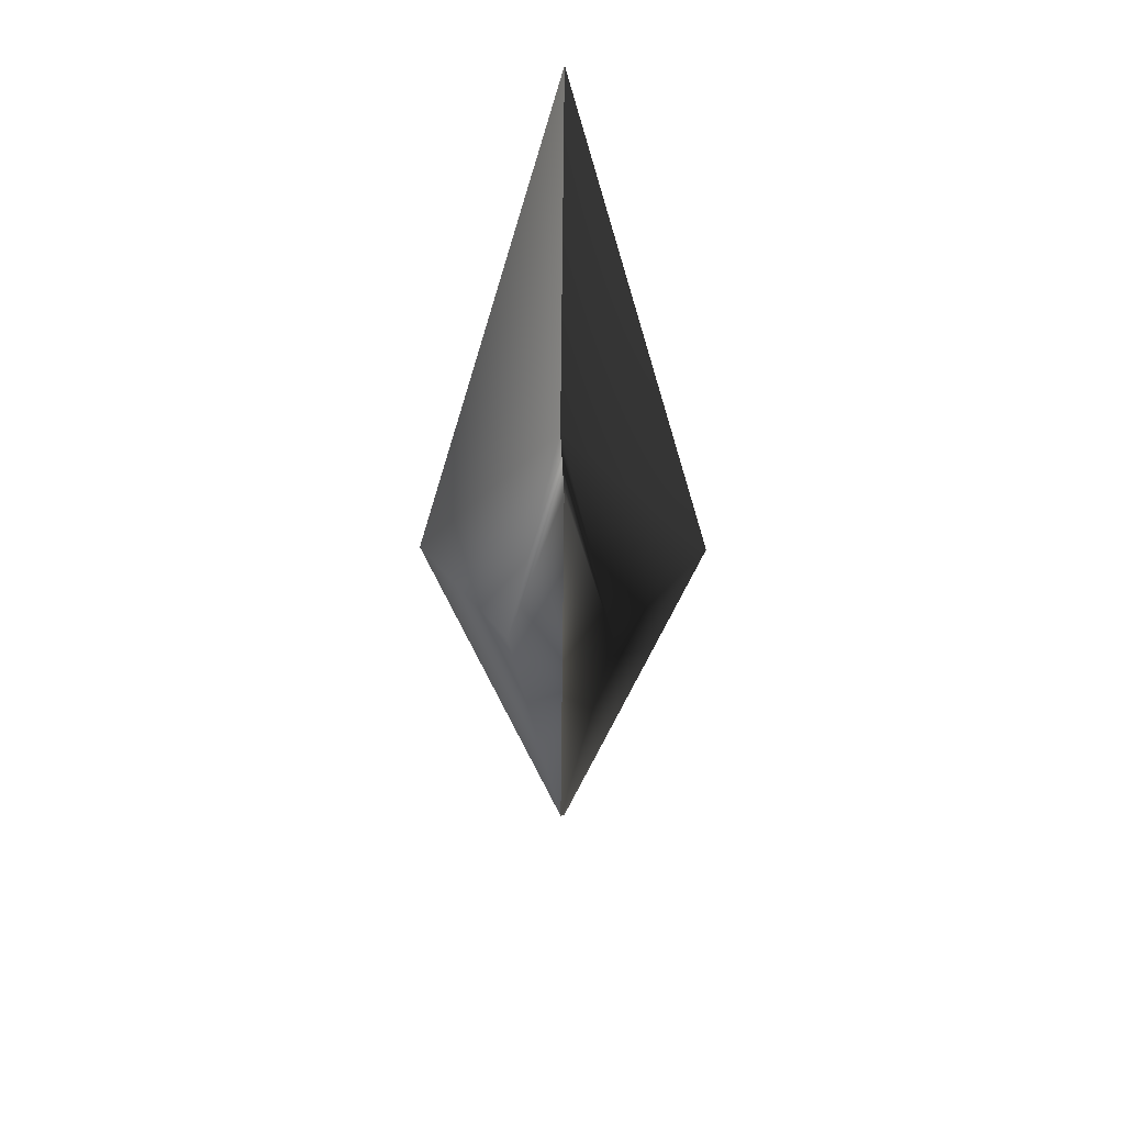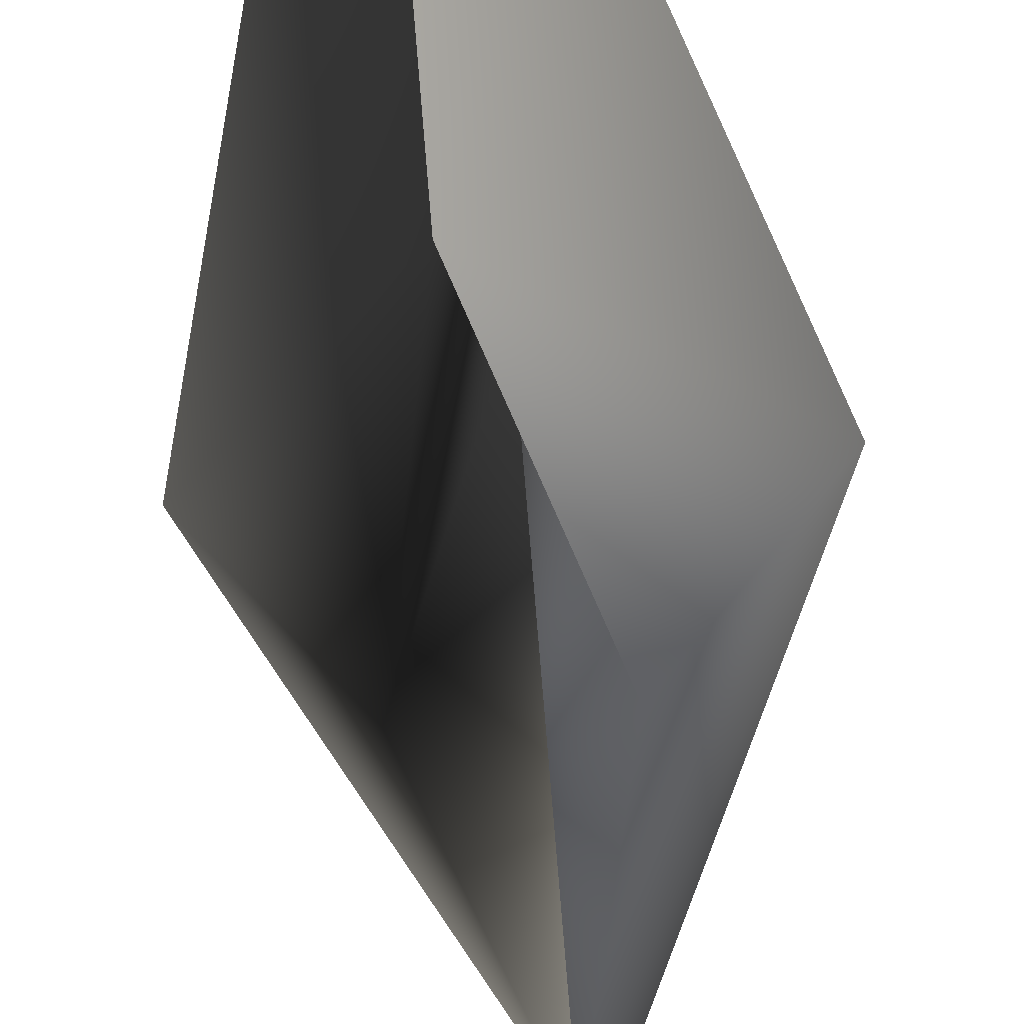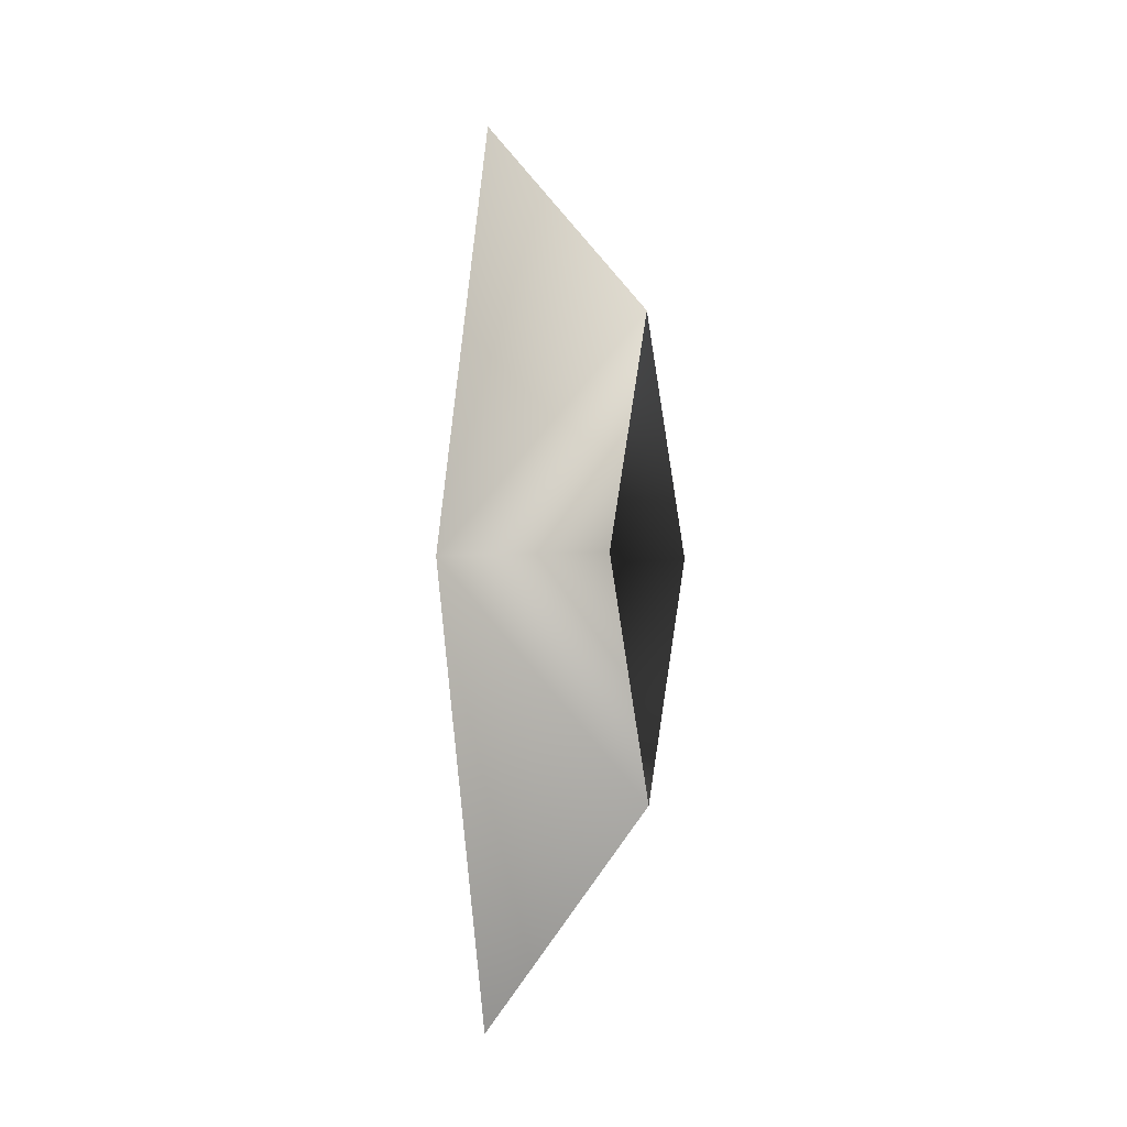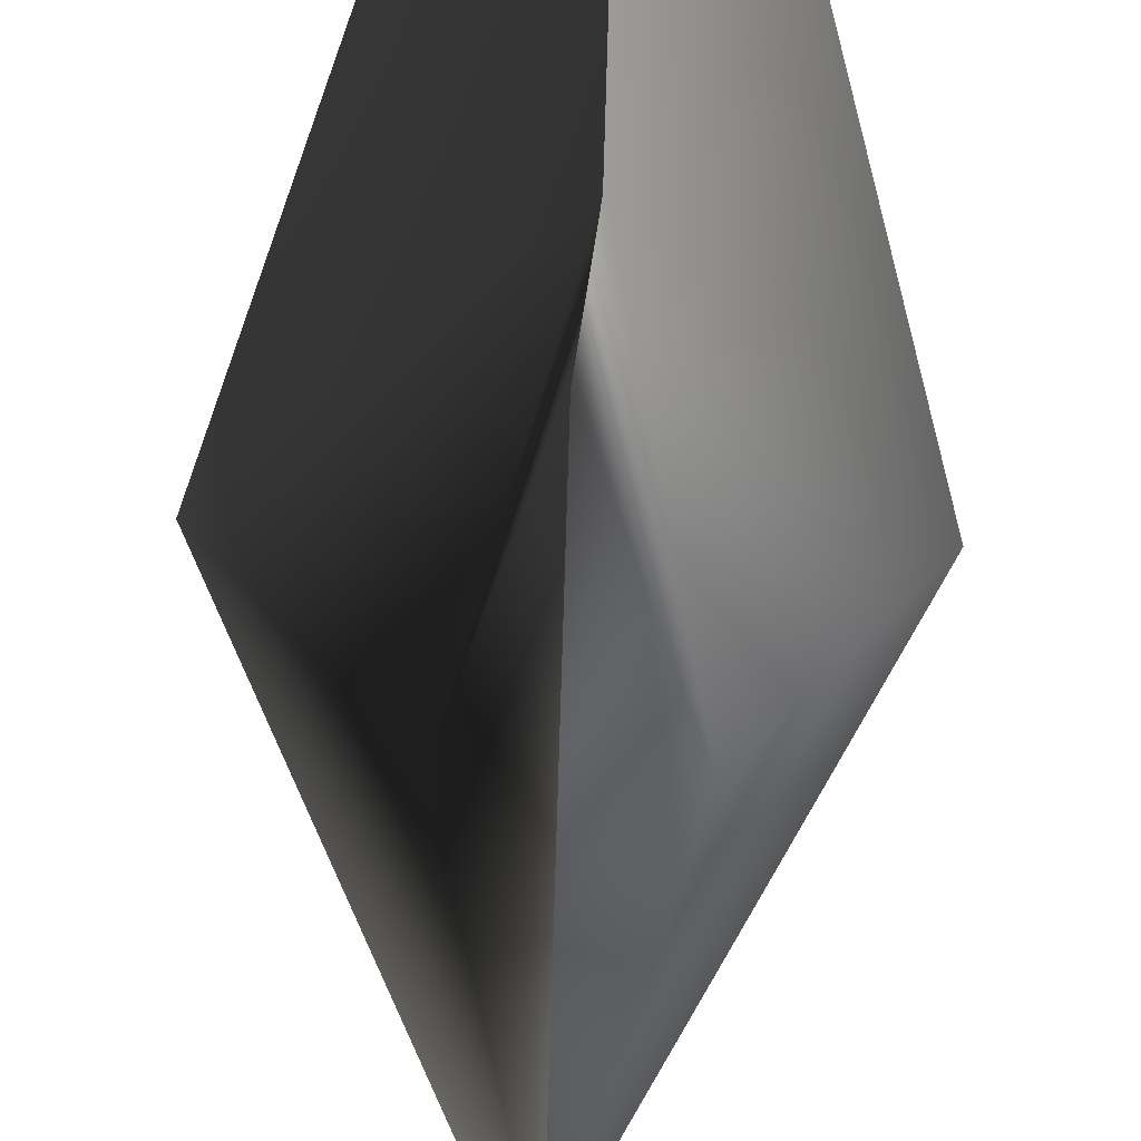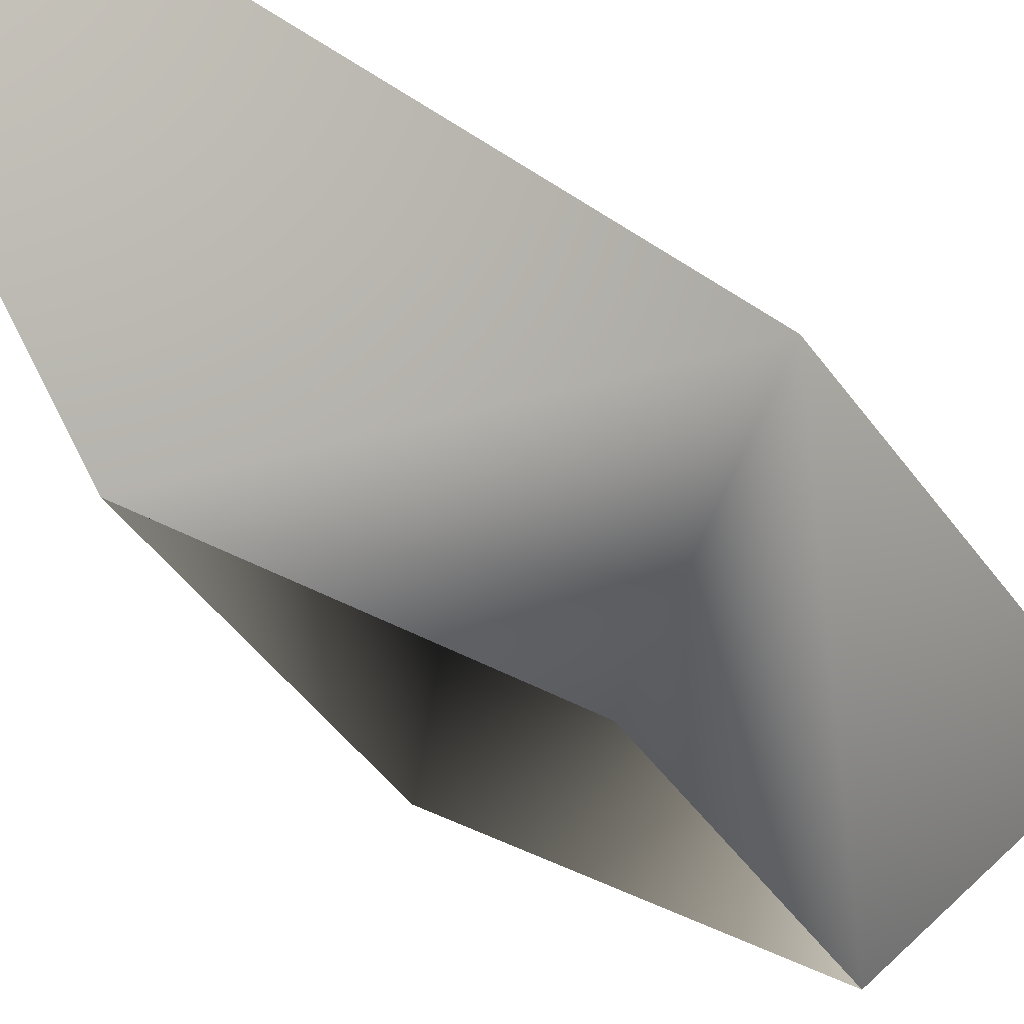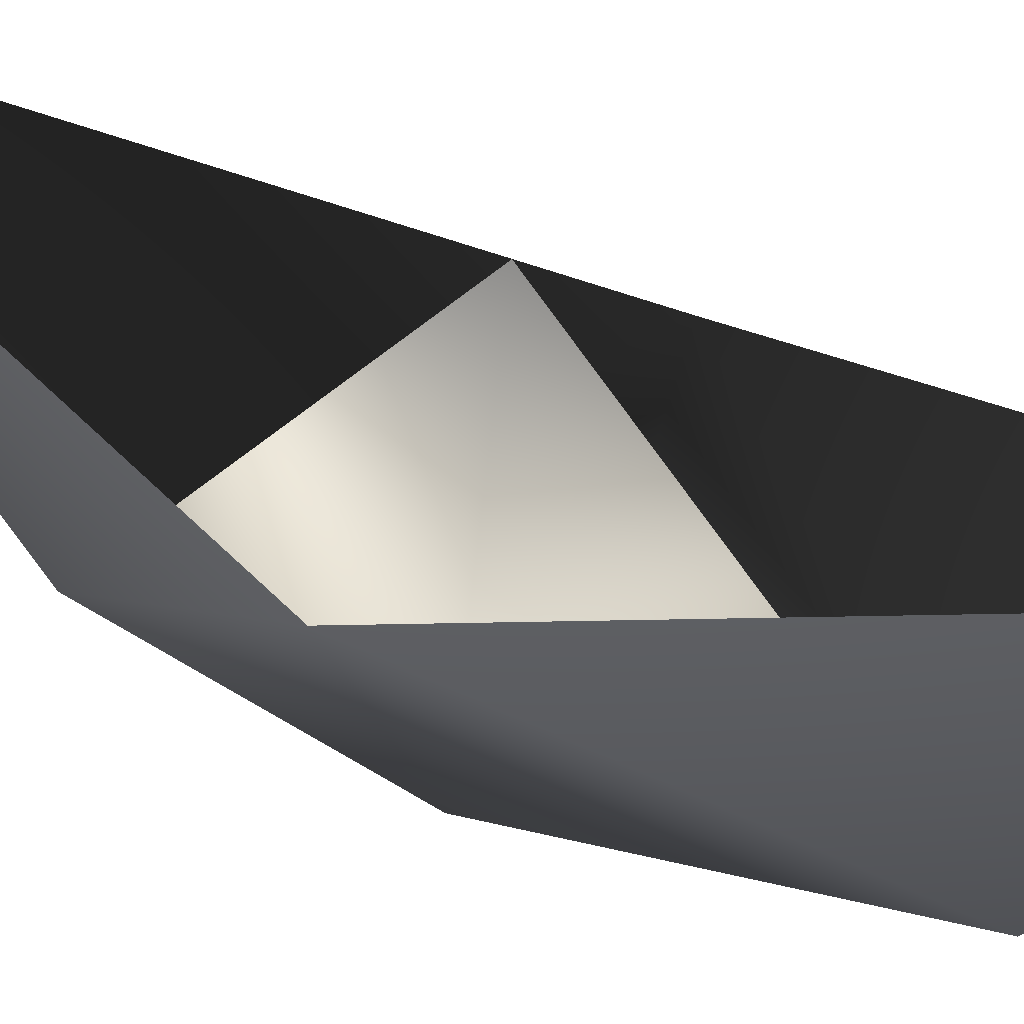
<metadata>
{"format":"obj","ext":"obj","renderer":"f3d","projection":"perspective","resolution":1024,"background":"white","views":[{"elev":37.8,"azim":-179.1,"up":"+Y"},{"elev":-48.2,"azim":6.8,"up":"+Z"},{"elev":-5.1,"azim":137.3,"up":"+Y"},{"elev":-53.6,"azim":-2.5,"up":"+Z"},{"elev":-34.0,"azim":38.6,"up":"+Z"},{"elev":31.3,"azim":122.6,"up":"+Z"}]}
</metadata>
<code>
o face1
v -0.8615 0.1515 0.8463
v 0 1.566 -1e-06
v 0 2.98 1.414
v 0 -2.677 1.414
v 0 -1.263 -0
v -0.3019 0.1515 -1e-06
v 0 0.1515 1.4
f 1 2 3
f 1 4 5
f 6 1 5
f 2 1 6
f 5 7 6
f 2 6 7
o face2
v 0.8615 0.1515 0.8463
v 0 1.566 -1e-06
v 0 2.98 1.414
v 0 -2.677 1.414
v 0 -1.263 -0
v 0.3019 0.1515 -1e-06
v 0 0.1515 1.4
f 8 9 10
f 8 11 12
f 13 8 12
f 9 8 13
f 12 14 13
f 9 13 14

</code>
